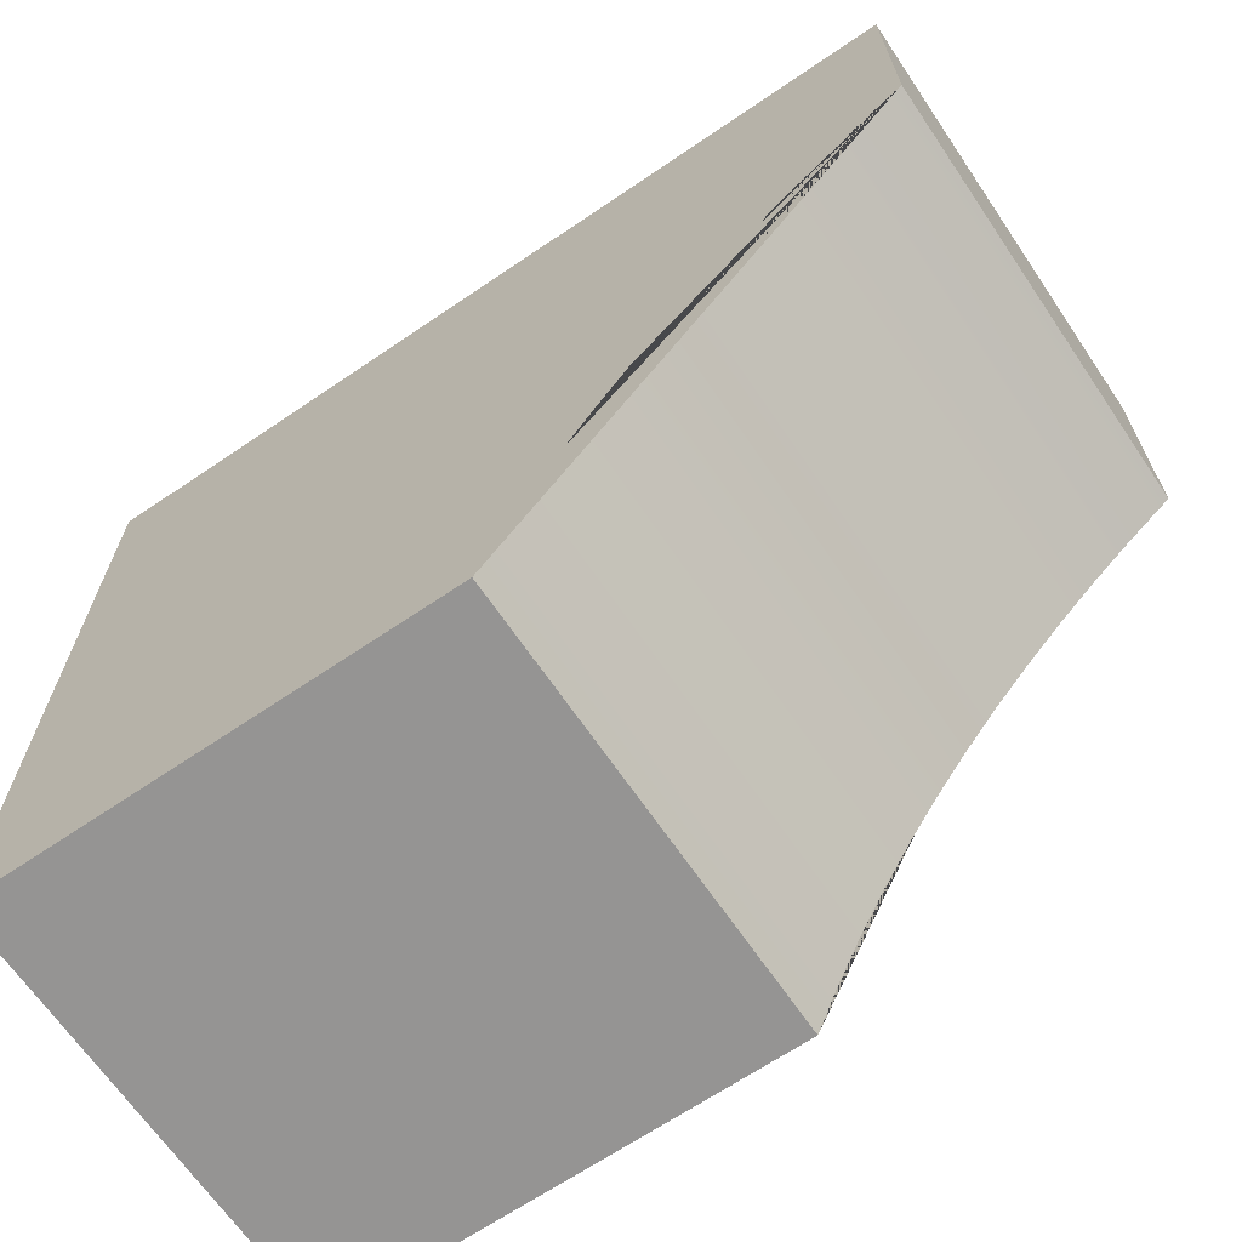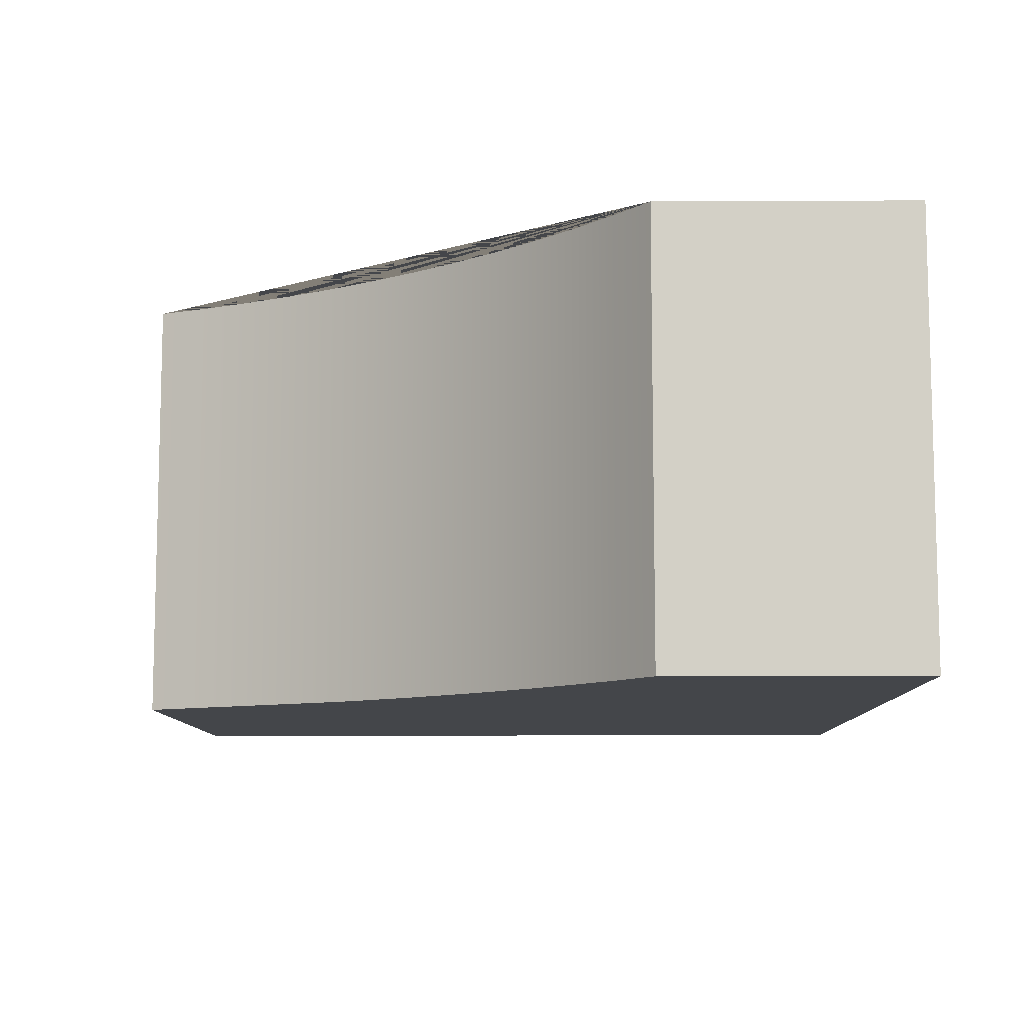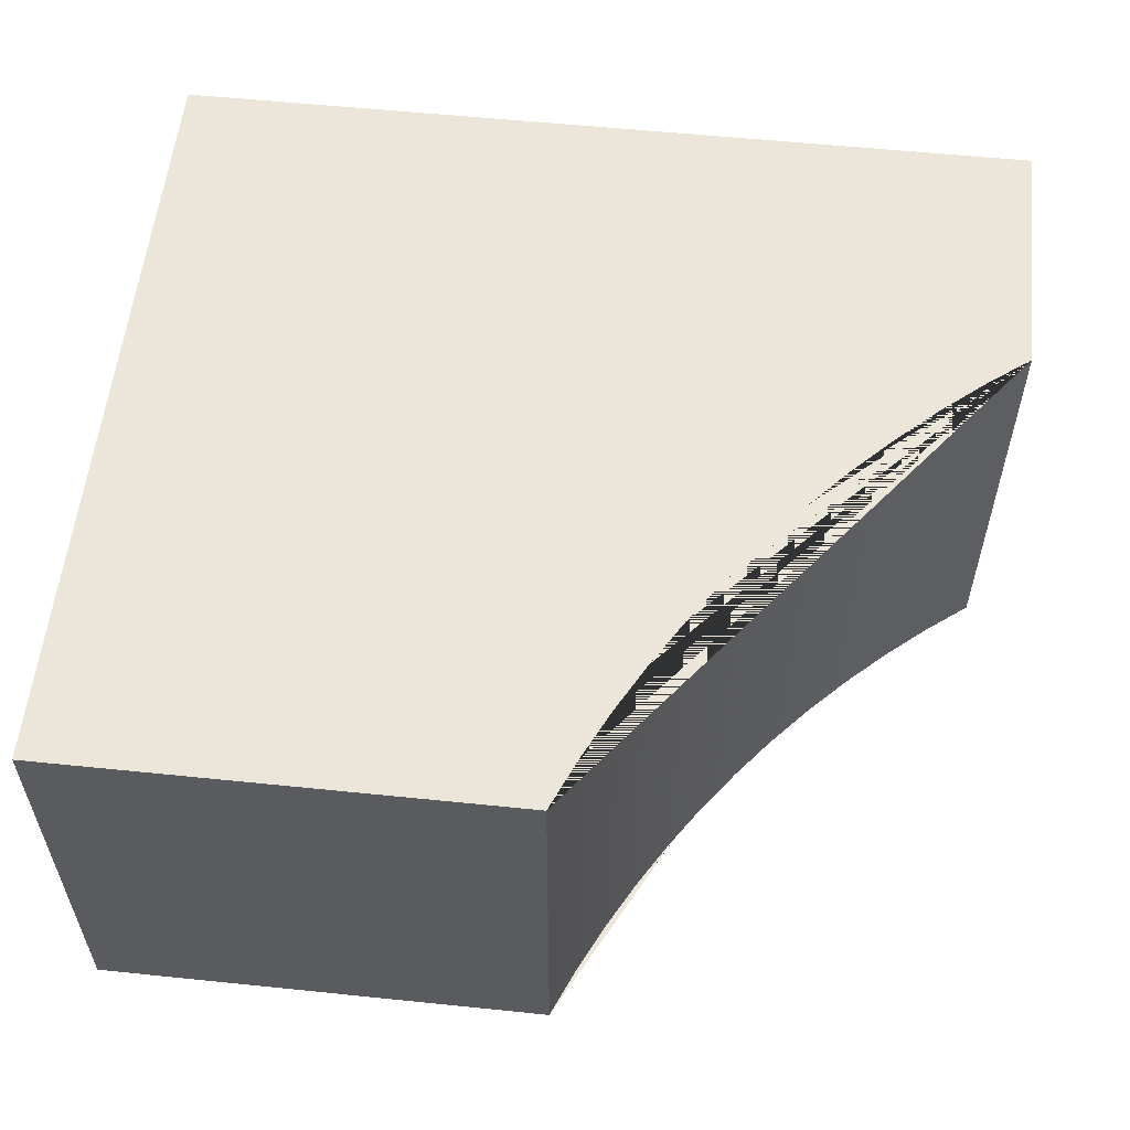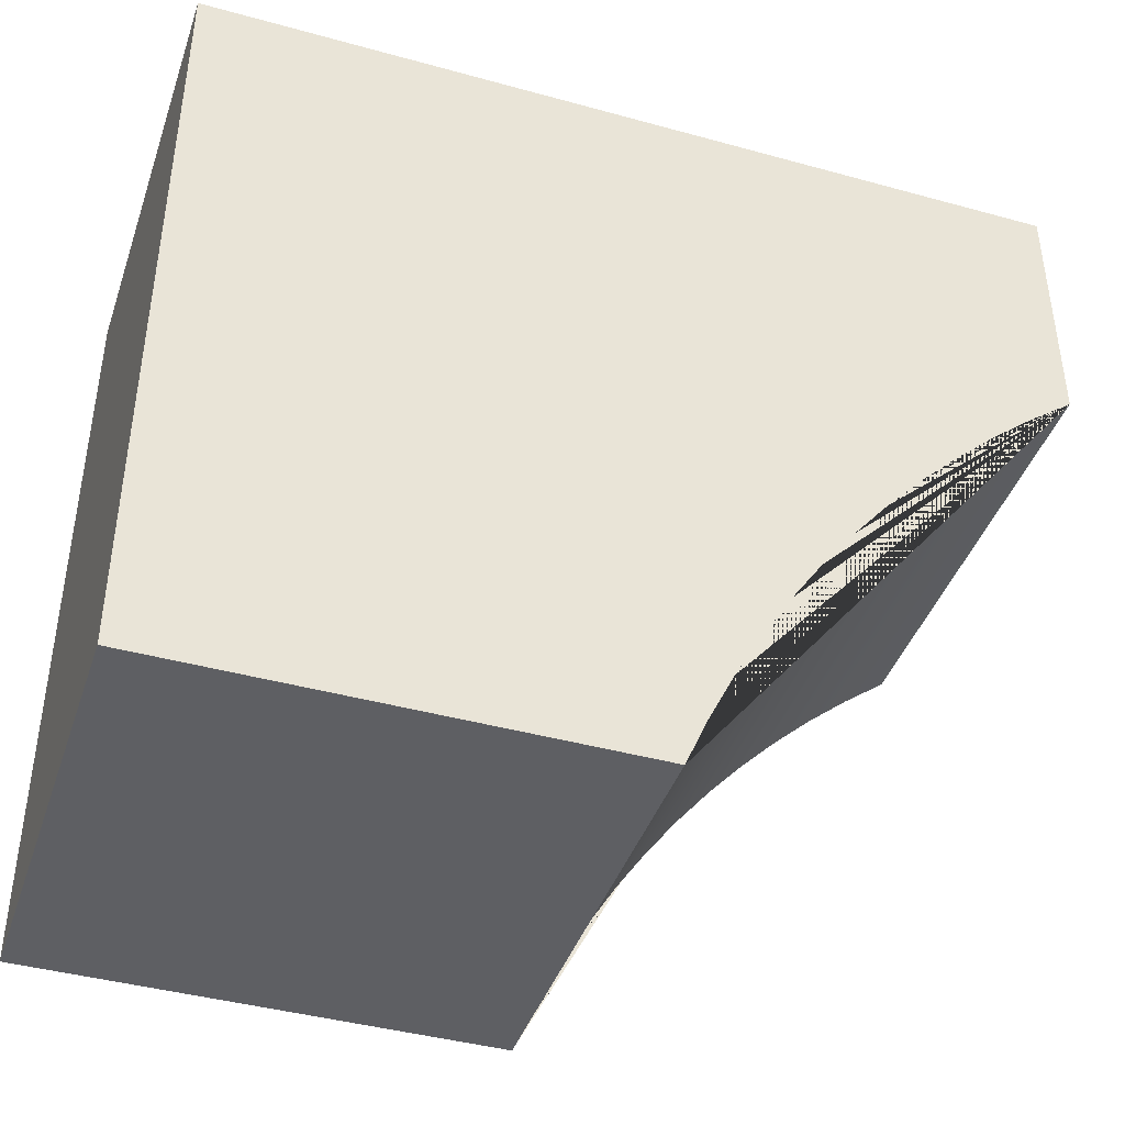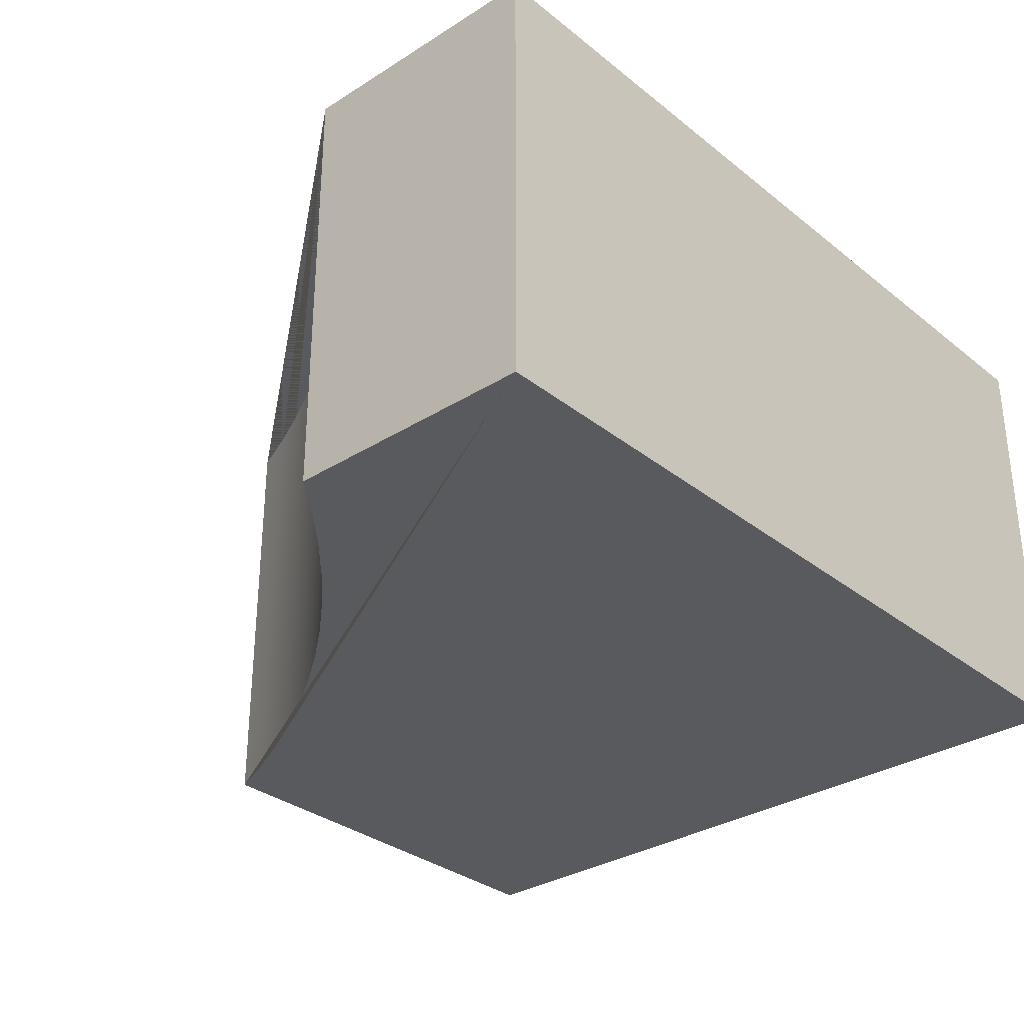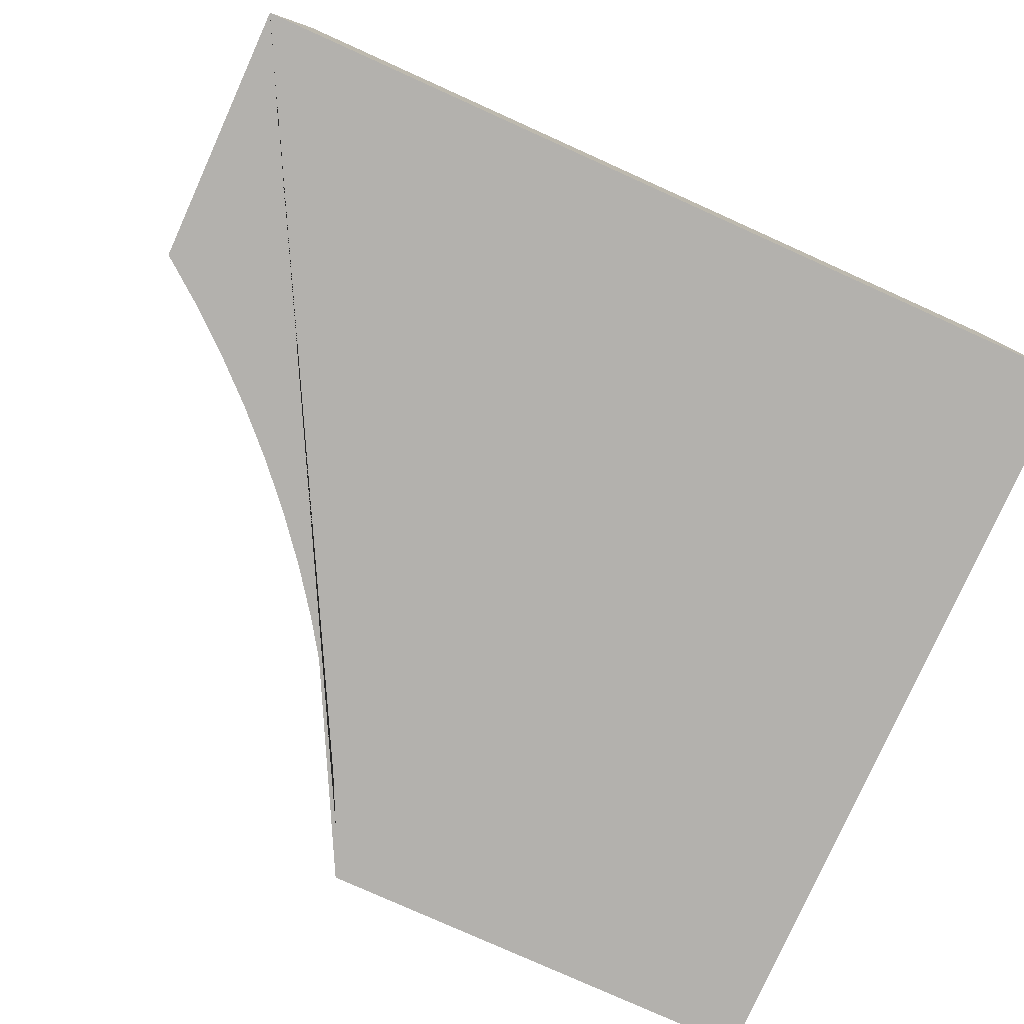
<metadata>
{"format":"obj","ext":"obj","renderer":"f3d","projection":"perspective","resolution":1024,"background":"white","views":[{"elev":-67.1,"azim":-145.8,"up":"+Z"},{"elev":-9.4,"azim":-89.2,"up":"+Y"},{"elev":56.9,"azim":-173.9,"up":"+Y"},{"elev":-41.8,"azim":161.6,"up":"+Z"},{"elev":-31.6,"azim":-48.2,"up":"+Y"},{"elev":-79.2,"azim":-24.2,"up":"+Y"}]}
</metadata>
<code>
g Mesh1 Model
v -179.9 -3.61e-13 101.8
v -179.9 -3.61e-13 18.73
v -165.5 -3.61e-13 7.554
v -151.6 -3.61e-13 -4.272
v -138.3 -3.61e-13 -16.72
v -125.6 -3.61e-13 -29.78
v -113.5 -3.61e-13 -43.4
v -102 -3.61e-13 -57.56
v -91.21 -3.61e-13 -72.24
v -81.09 -3.61e-13 -87.4
v -71.67 -3.61e-13 -103
v -62.98 -3.61e-13 -119
v -55.04 -3.61e-13 -135.4
v -47.86 -3.61e-13 -152.2
v 101.1 -3.61e-13 -152.2
v 101.1 -3.61e-13 101.8
f 1 2 3 4 5 6 7 8 9 10 11 12 13 14 15 16
v -179.9 144 101.8
v -179.9 144 18.73
f 2 1 17 18
v 101.1 144 101.8
f 1 16 19 17
v 101.1 144 -152.2
f 16 15 20 19
v -47.86 144 -152.2
f 15 14 21 20
v -55.04 144 -135.4
f 14 13 22 21
v -62.98 144 -119
f 13 12 23 22
v -71.67 144 -103
f 12 11 24 23
v -81.09 144 -87.4
f 11 10 25 24
v -91.21 144 -72.24
f 10 9 26 25
v -102 144 -57.56
f 9 8 27 26
v -113.5 144 -43.4
f 8 7 28 27
v -125.6 144 -29.78
f 7 6 29 28
v -138.3 144 -16.72
f 6 5 30 29
v -151.6 144 -4.272
f 5 4 31 30
v -165.5 144 7.554
f 4 3 32 31
f 3 2 18 32
f 18 17 19 20 21 22 23 24 25 26 27 28 29 30 31 32

</code>
